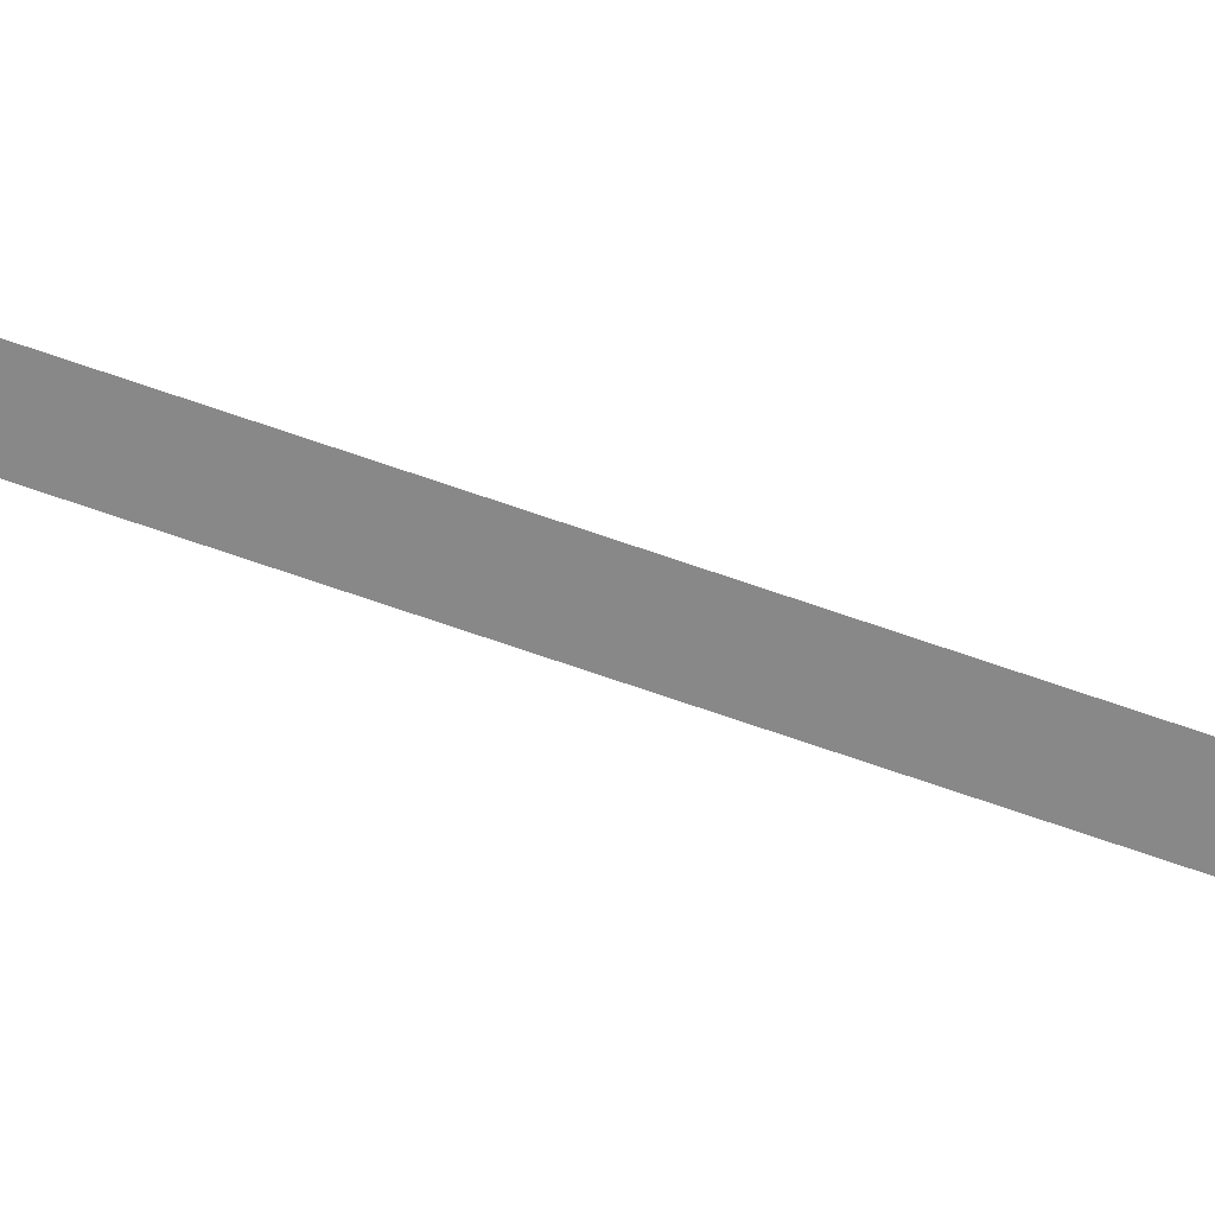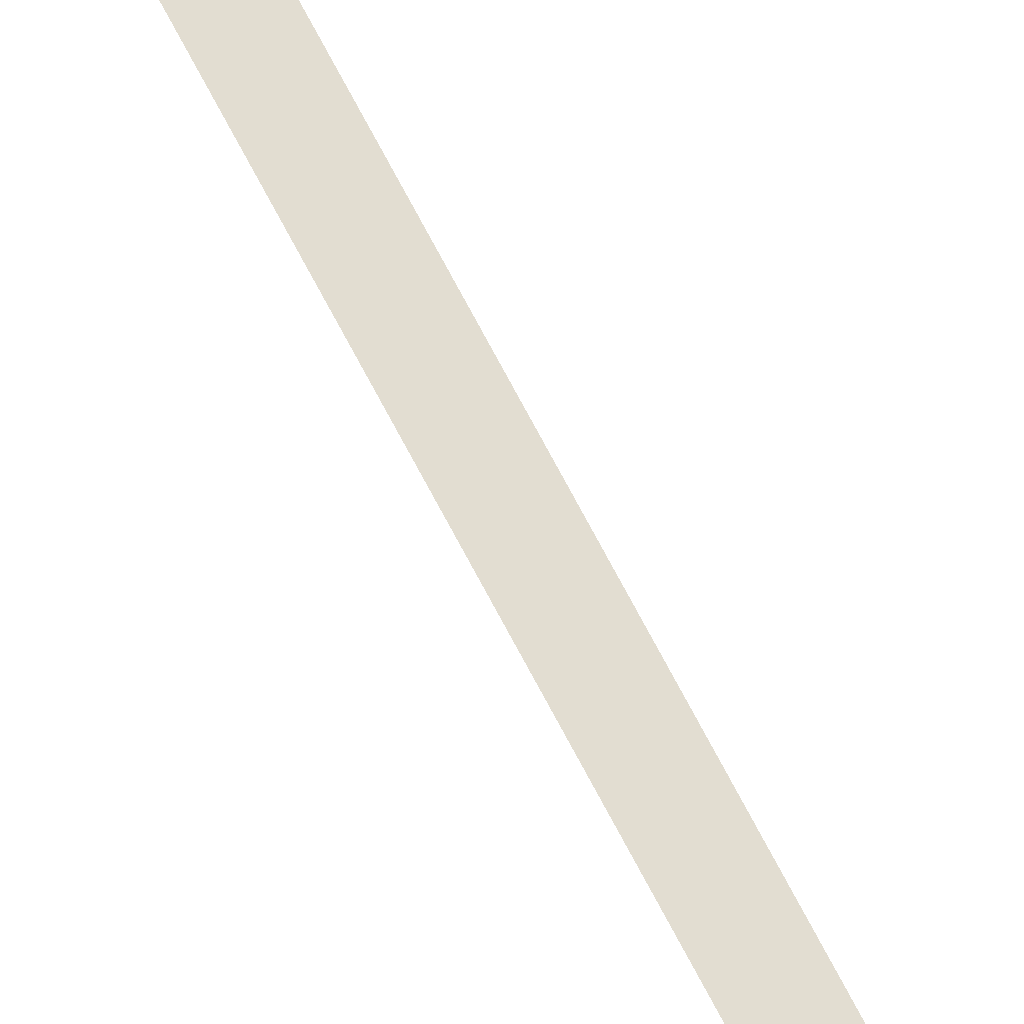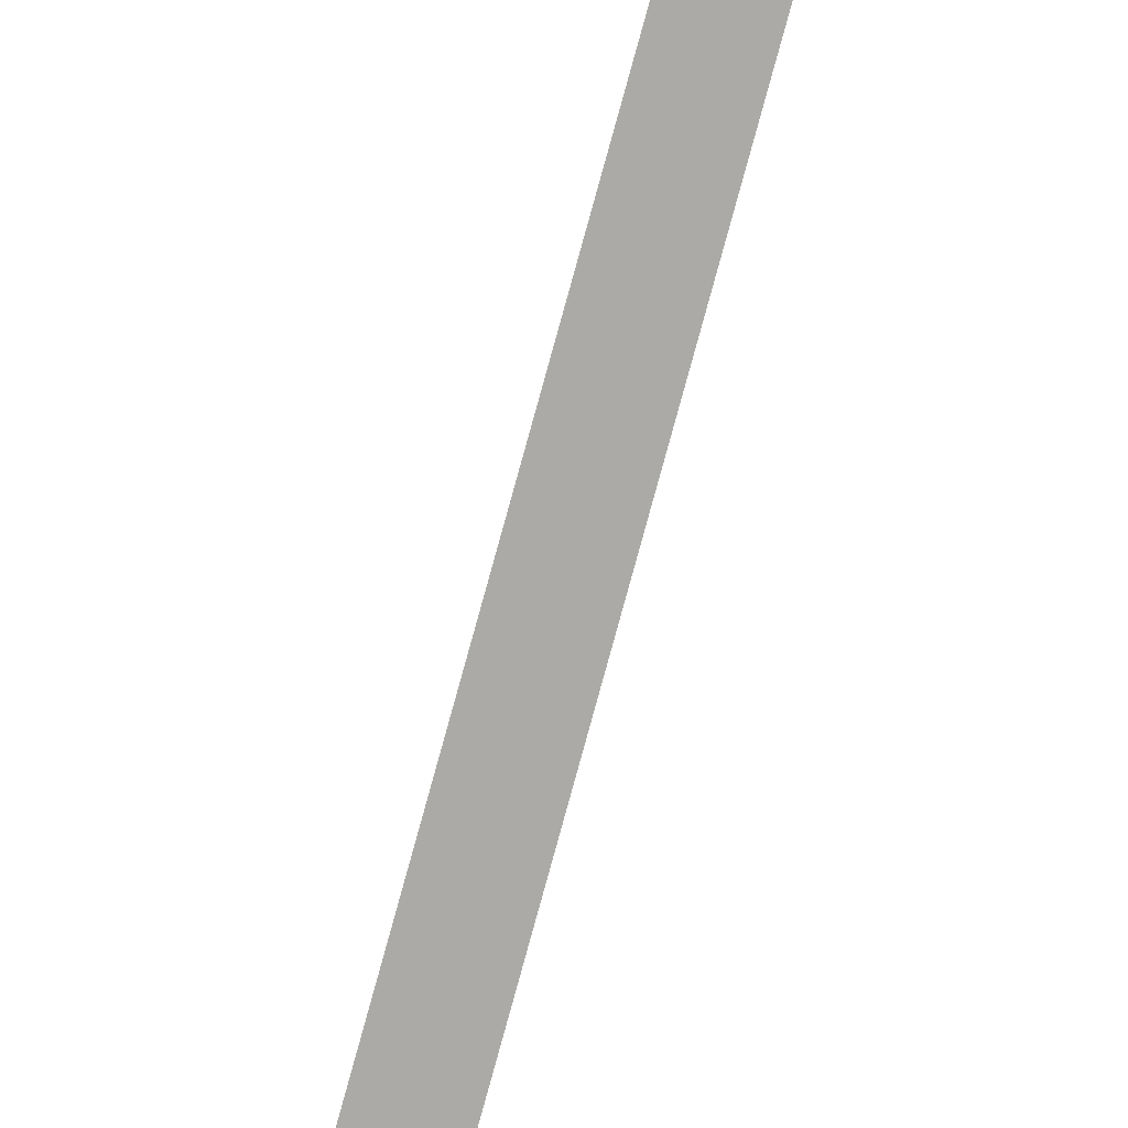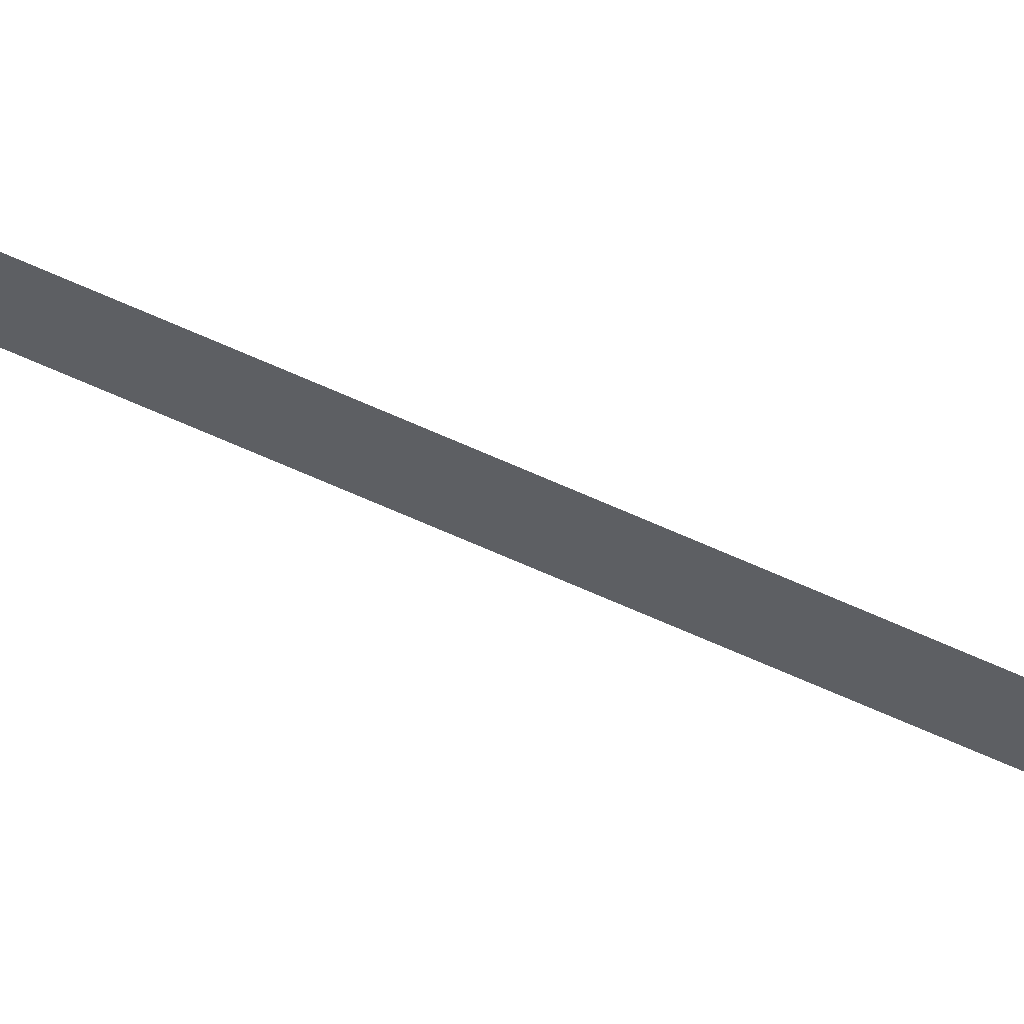
<metadata>
{"format":"obj","ext":"obj","renderer":"f3d","projection":"perspective","resolution":1024,"background":"white","views":[{"elev":-62.8,"azim":-112.5,"up":"+Y"},{"elev":68.6,"azim":150.5,"up":"+Y"},{"elev":-75.7,"azim":162.6,"up":"+Y"},{"elev":-39.8,"azim":54.8,"up":"+Y"}]}
</metadata>
<code>
v  1.52 -0.2953 -32
v  1.487 -0.2953 -26.67
v  1.847 -0.2953 -26.67
v  1.881 -0.2953 -32
v  1.395 -0.2953 -21.33
v  1.754 -0.2953 -21.33
v  1.255 -0.2953 -16
v  1.615 -0.2953 -16
v  1.08 -0.2953 -10.67
v  1.44 -0.2953 -10.67
v  0.8808 -0.2953 -5.333
v  1.241 -0.2953 -5.333
v  0.6702 -0.2953 -0
v  1.03 -0.2953 -0
v  0.4596 -0.2953 5.333
v  0.8197 -0.2953 5.333
v  0.2608 -0.2953 10.67
v  0.6208 -0.2953 10.67
v  0.0856 -0.2953 16
v  0.4457 -0.2953 16
v  -0.0541 -0.2953 21.33
v  0.3059 -0.2953 21.33
v  -0.1466 -0.2953 26.67
v  0.2135 -0.2953 26.67
v  -0.18 -0.2953 32
v  0.18 -0.2953 32
g Plane004
f 1 2 3 4
f 2 5 6 3
f 5 7 8 6
f 7 9 10 8
f 9 11 12 10
f 11 13 14 12
f 13 15 16 14
f 15 17 18 16
f 17 19 20 18
f 19 21 22 20
f 21 23 24 22
f 23 25 26 24

</code>
